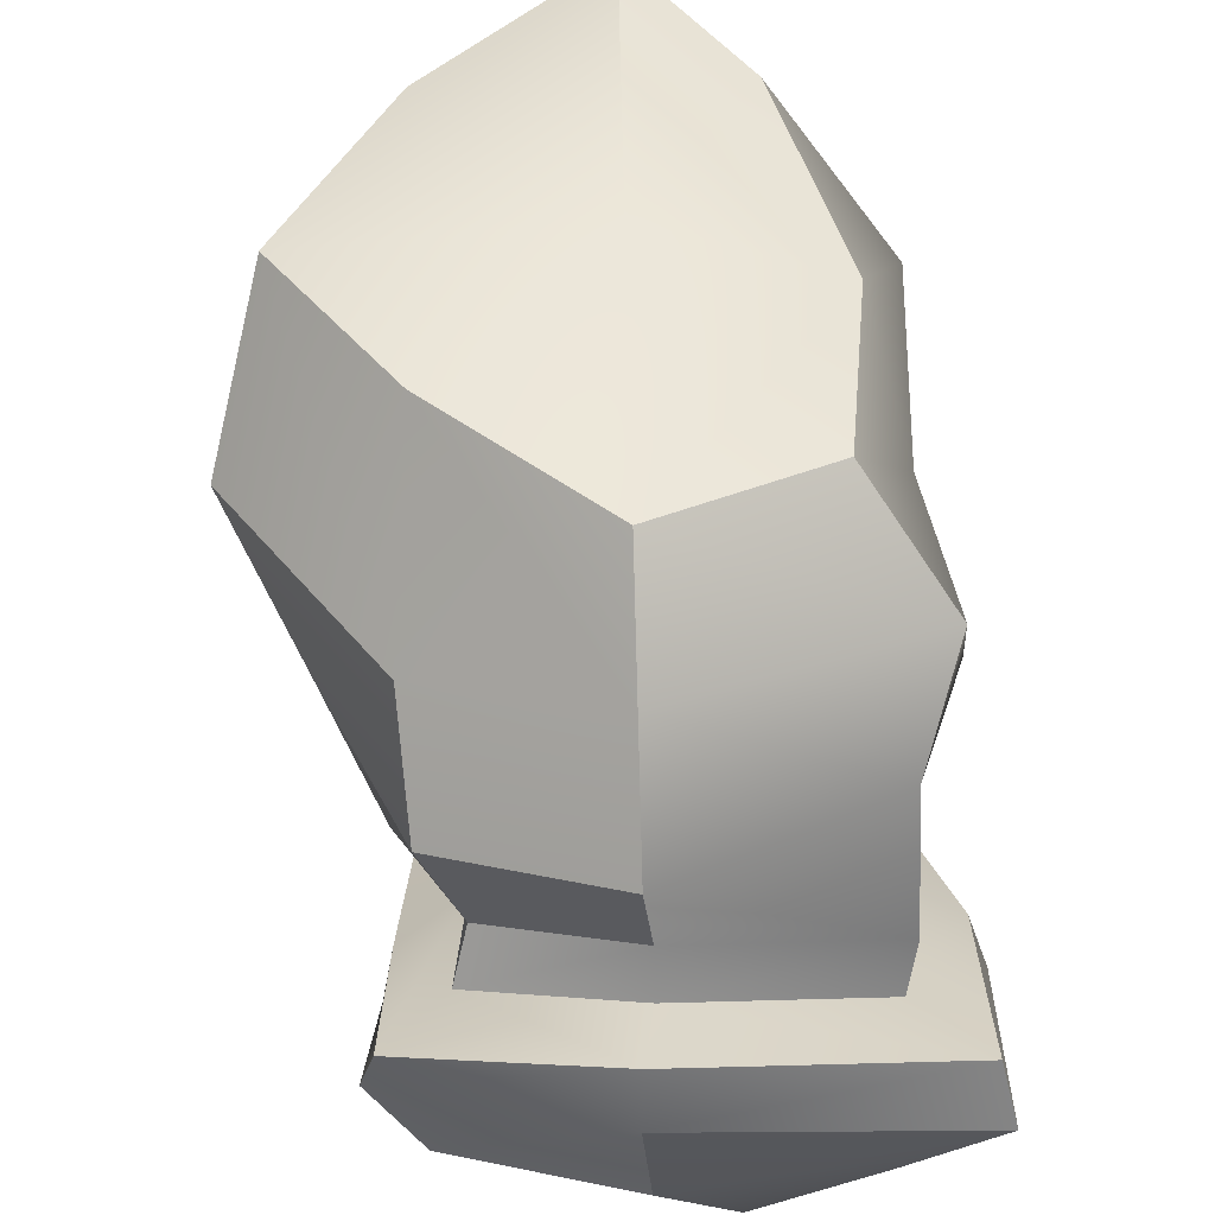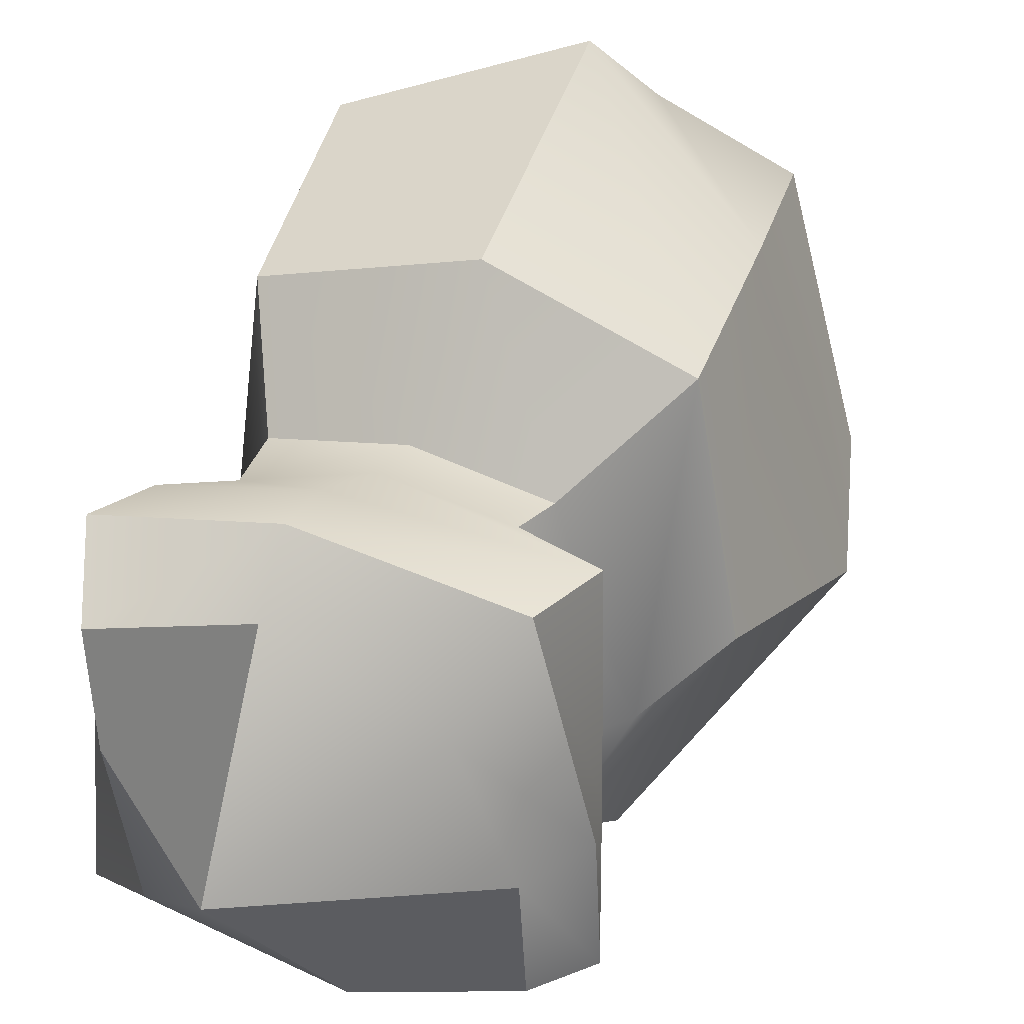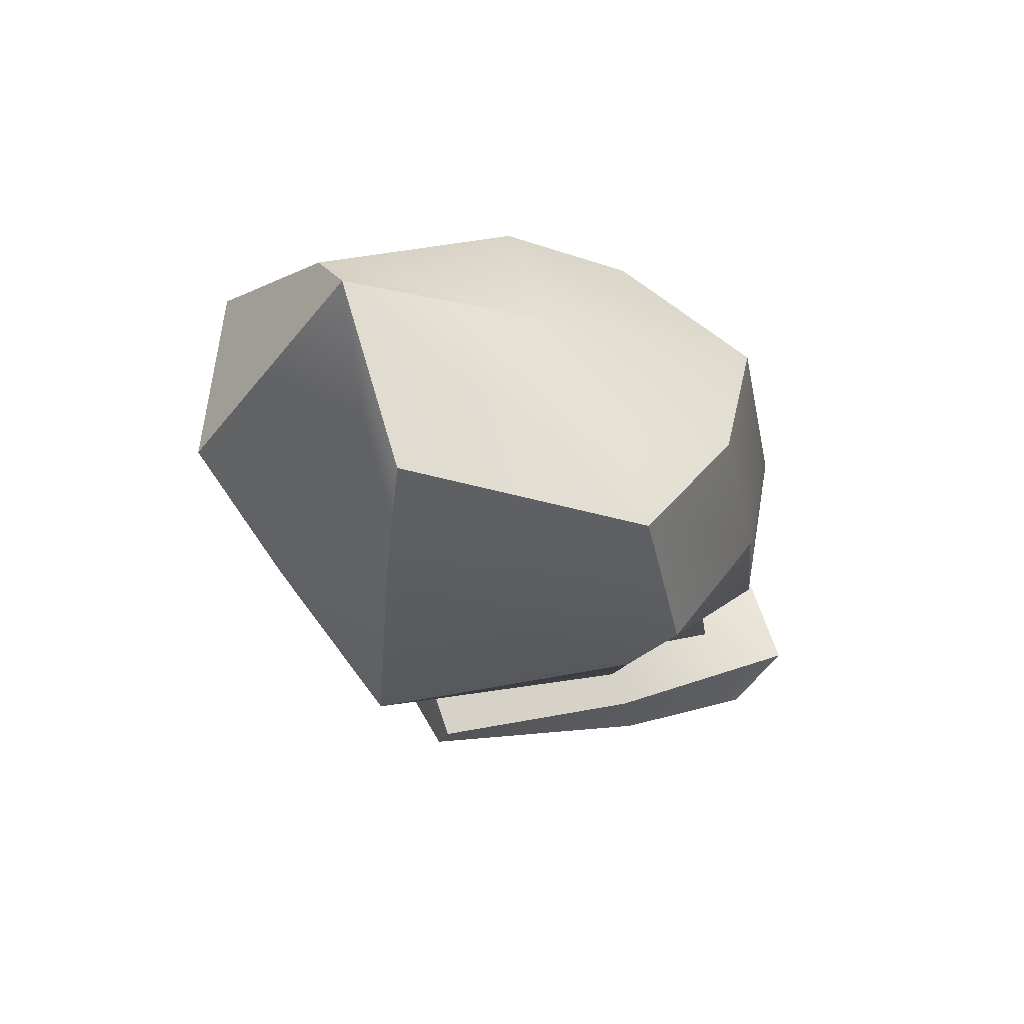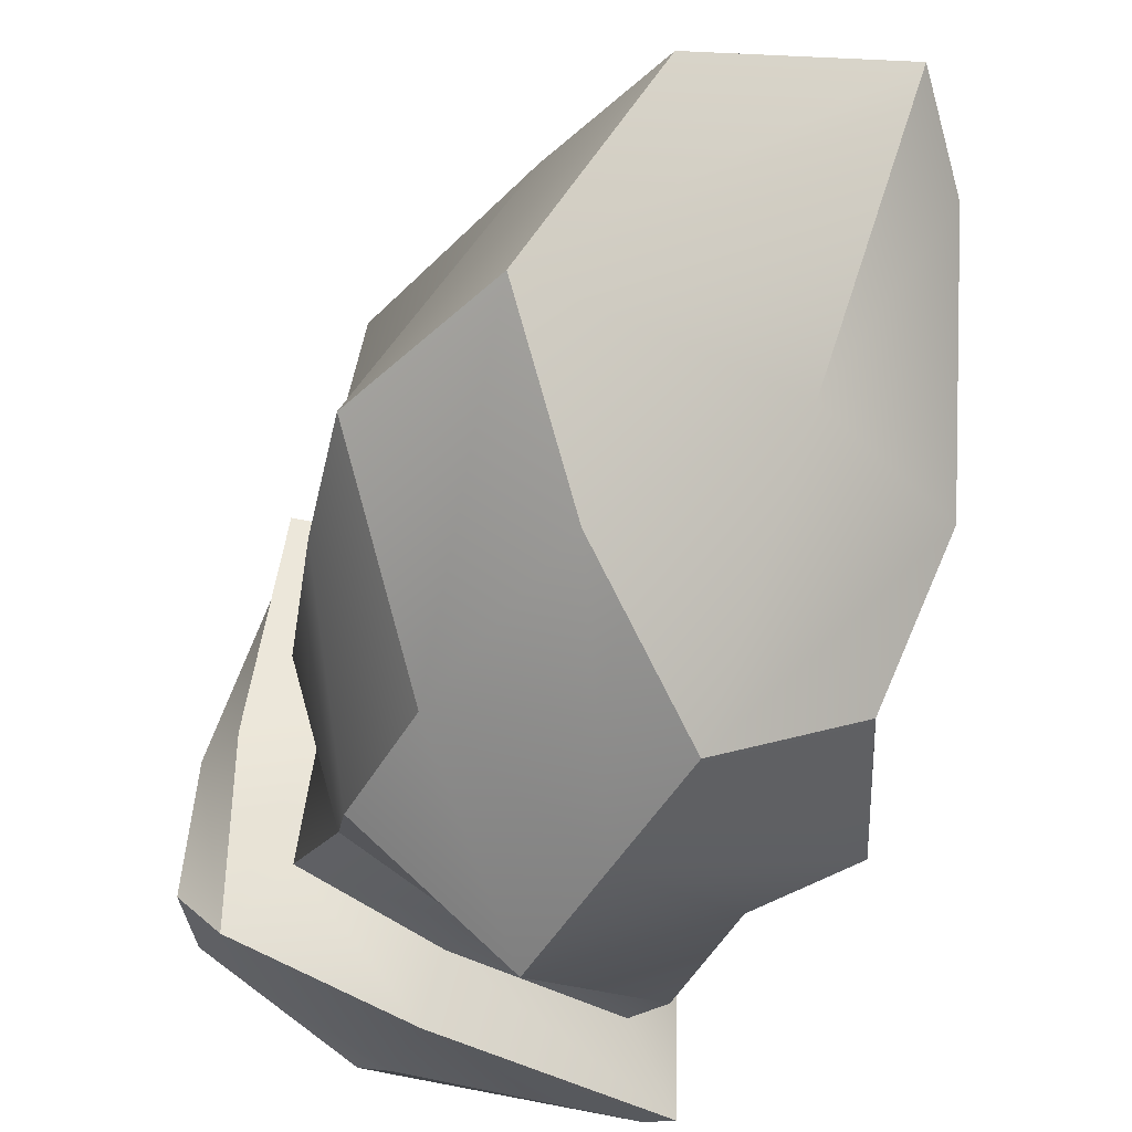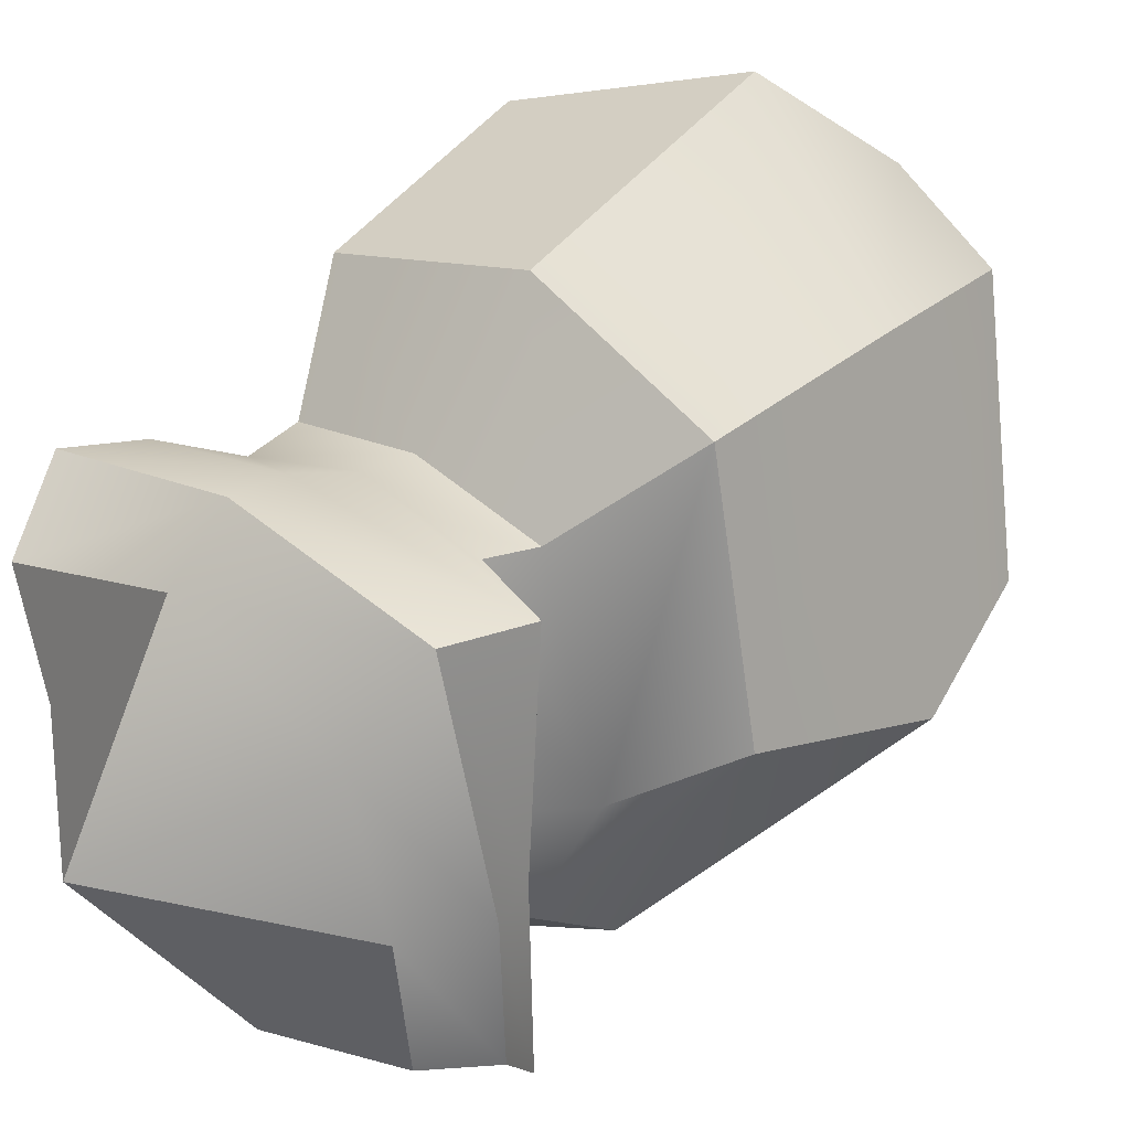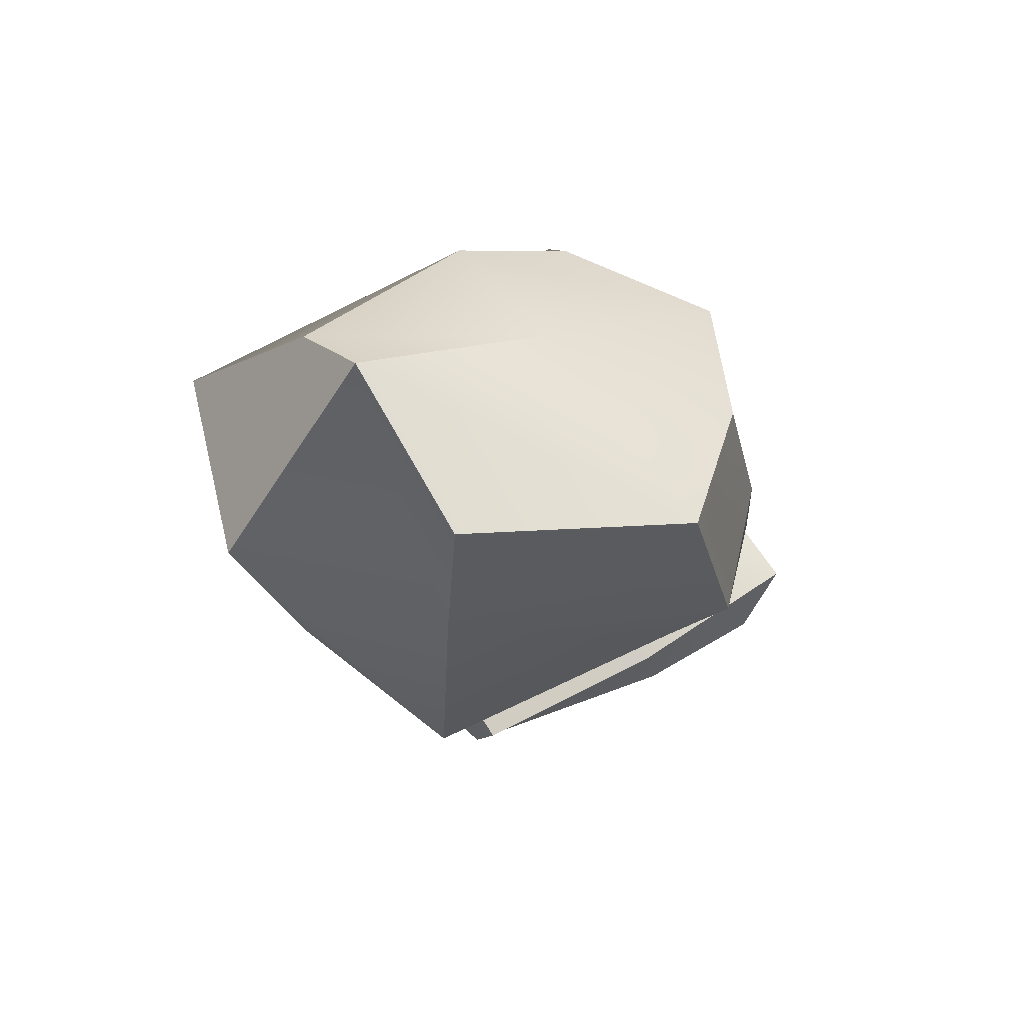
<metadata>
{"format":"obj","ext":"obj","renderer":"f3d","projection":"perspective","resolution":1024,"background":"white","views":[{"elev":-72.8,"azim":-178.4,"up":"+Z"},{"elev":38.9,"azim":20.4,"up":"+Z"},{"elev":56.9,"azim":70.9,"up":"+Y"},{"elev":-42.7,"azim":146.9,"up":"+Z"},{"elev":36.3,"azim":41.2,"up":"+Z"},{"elev":62.9,"azim":55.1,"up":"+Y"}]}
</metadata>
<code>
o ROCK_3_Cube.005
v -0.8925 0.869 0
v -0.4699 1.984 1
v 1.318 0.9163 -0.1109
v -0.6622 1.077 -0.5874
v 0 0.4741 -1.105
v 0.7195 1.984 1
v 0 1.471 1.747
v 0.6587 1.323 -0.6
v -0.8897 0.2554 1.211
v -0.8514 0.06199 -0.6826
v 0.6915 -0.05181 -0.8257
v 0.8575 0.2112 1.211
v 0.7885 1.264 1.105
v 0 1 -1
v 0.7241 0.4741 -0.7693
v 0 2.398 1
v 0 0.2904 1.472
v 0 -0.05181 -1.211
v -0.9878 0.5879 -0.7219
v -0.7349 1.492 0
v -0.9742 1.264 1.376
v 1.136 1.633 0
v 1.05 0.246 0
v -1.05 0.246 0
v 0 1.699 0
v 0.6803 -1.151 -0.1279
v -0.9563 -1.151 -0.003322
v -0.269 -1.151 0.8215
v -0.006988 -1.151 -0.9527
v 0.6862 -1.087 -0.7378
v 0.3934 -1.062 0.3962
v -0.7771 -1.262 -0.5984
v -0.8871 -1.285 0.7182
v -0.7985 -0.5937 -0.7652
v -0.8393 -0.3853 -0.8054
v 0.6001 -0.5753 -0.6608
v 0.5436 -0.3646 -0.6341
v 0.3948 -0.392 0.8555
v 0.4527 -0.1653 0.81
v -0.6994 -0.3849 0.7613
v -0.6848 -0.1539 0.7952
v -0.02986 -0.3853 -0.8054
v -0.02931 -0.5937 -0.7652
v -0.1092 -0.1703 0.928
v -0.1481 -0.3873 0.9484
v -0.7592 -0.2655 0.004141
v -0.7499 -0.4883 0.004148
v 0.8164 -0.2754 -0.03117
v 0.5675 -0.496 -0.05489
v -0.3105 -1.671 -0.08773
v -1.012 -0.9542 0.9443
v -0.907 -0.6354 0.8682
v -1.137 -1.006 -0.8645
v -1.063 -0.6745 -1.062
v 0.6147 -0.8418 0.8655
v 0.7529 -0.5051 0.851
v 0.8952 -0.854 -0.7468
v 0.8229 -0.6351 -1.006
v 0.01108 -0.6745 -1.062
v 0.02198 -0.8418 -1.149
v -0.258 -0.6133 1.009
v -0.298 -0.8418 1.018
v -1.072 -0.6505 0.0124
v -1.137 -0.8418 0.01045
v 0.8181 -0.6491 -0.1181
v 0.8613 -0.8418 -0.1416
f 1 20 4 19
f 5 14 8 15
f 3 22 6 13
f 7 16 2 21
f 59 43 36 58
f 25 20 2 16
f 50 26 31 28
f 41 9 24 46
f 66 55 31 26
f 60 57 30 29
f 55 62 28 31
f 57 66 26 30
f 22 25 16 6
f 58 36 49 65
f 13 6 16 7
f 19 4 14 5
f 61 45 40 52
f 8 14 25
f 62 51 33 28
f 9 21 1 24
f 14 4 20 25
f 52 40 47 63
f 15 8 22 3
f 21 2 20 1
f 22 8 25
f 42 18 11 37
f 44 17 9 41
f 48 23 12 39
f 46 24 10 35
f 35 10 18 42
f 37 11 23 48
f 39 12 17 44
f 53 60 29 32
f 37 48 49 36
f 41 46 47 40
f 39 44 45 38
f 35 42 43 34
f 46 35 34 47
f 42 37 36 43
f 48 39 38 49
f 44 41 40 45
f 54 34 43 59
f 27 50 28 33
f 32 29 50 27
f 29 30 26 50
f 56 38 45 61
f 63 47 34 54
f 65 49 38 56
f 64 53 32 27
f 64 51 52 63
f 60 53 54 59
f 66 57 58 65
f 62 55 56 61
f 57 60 59 58
f 51 62 61 52
f 53 64 63 54
f 55 66 65 56
f 51 64 27 33
f 11 15 3 23
f 10 19 5 18
f 12 13 7 17
f 17 7 21 9
f 23 3 13 12
f 18 5 15 11
f 24 1 19 10

</code>
